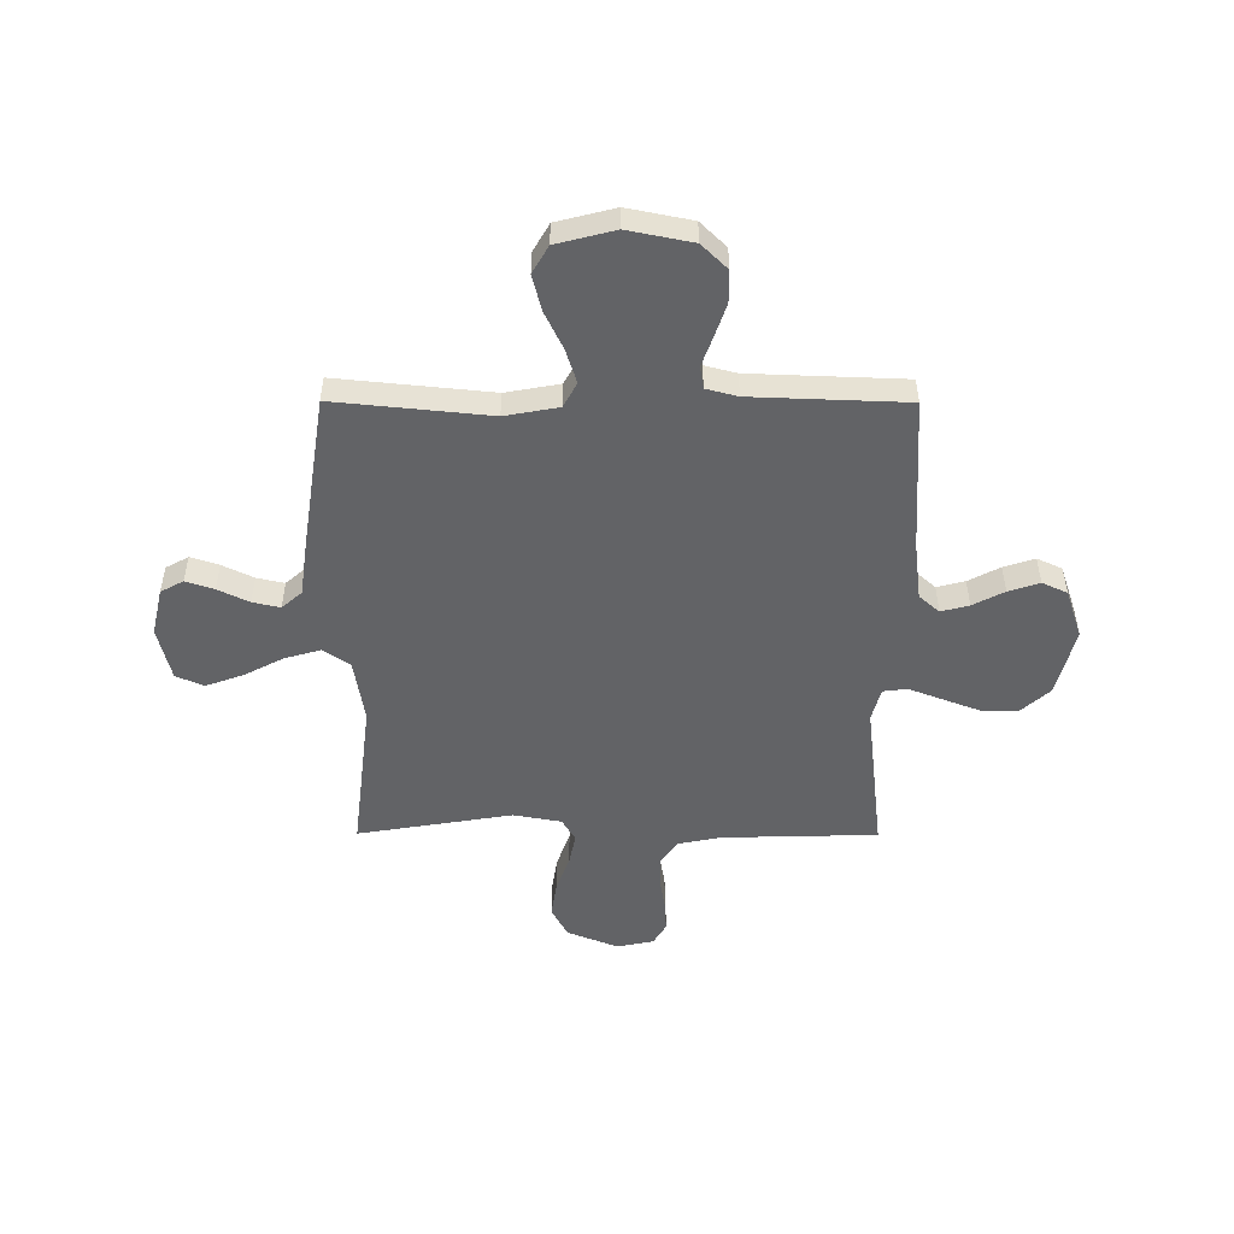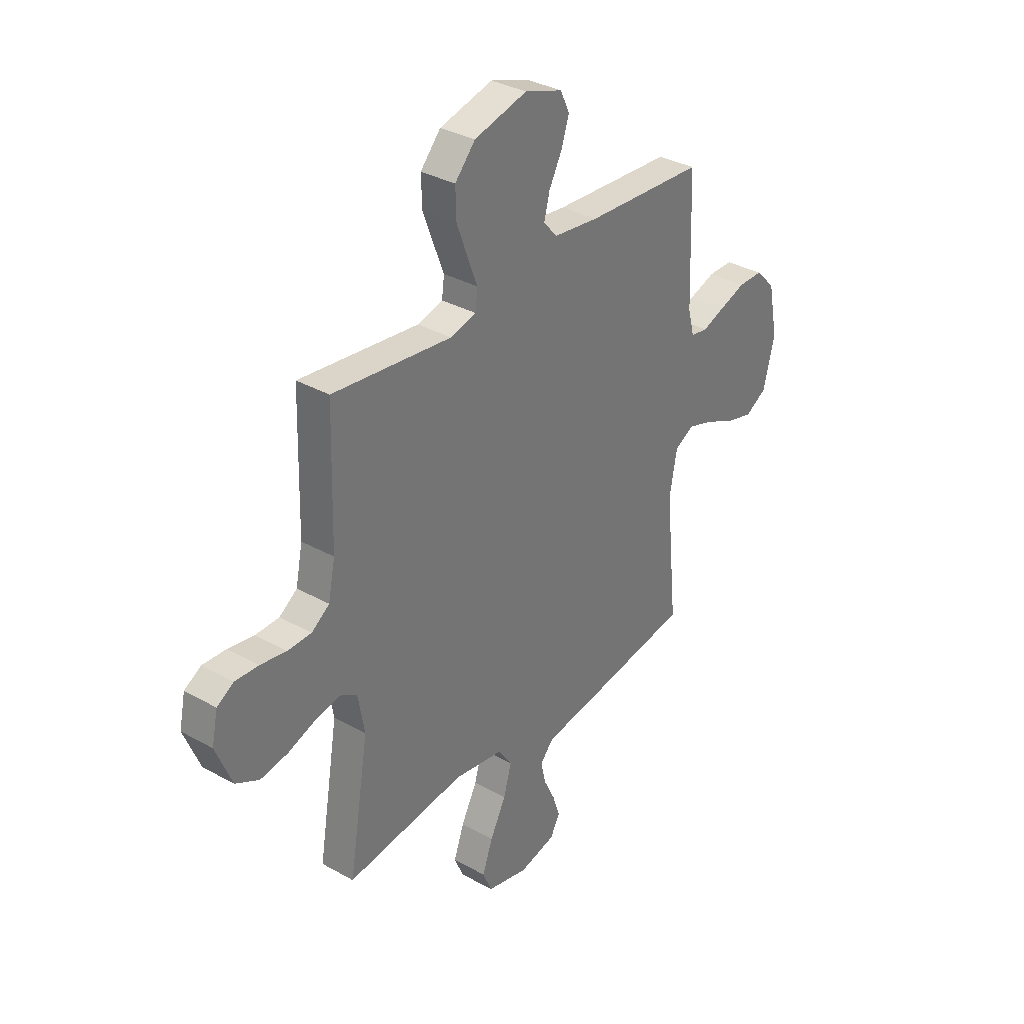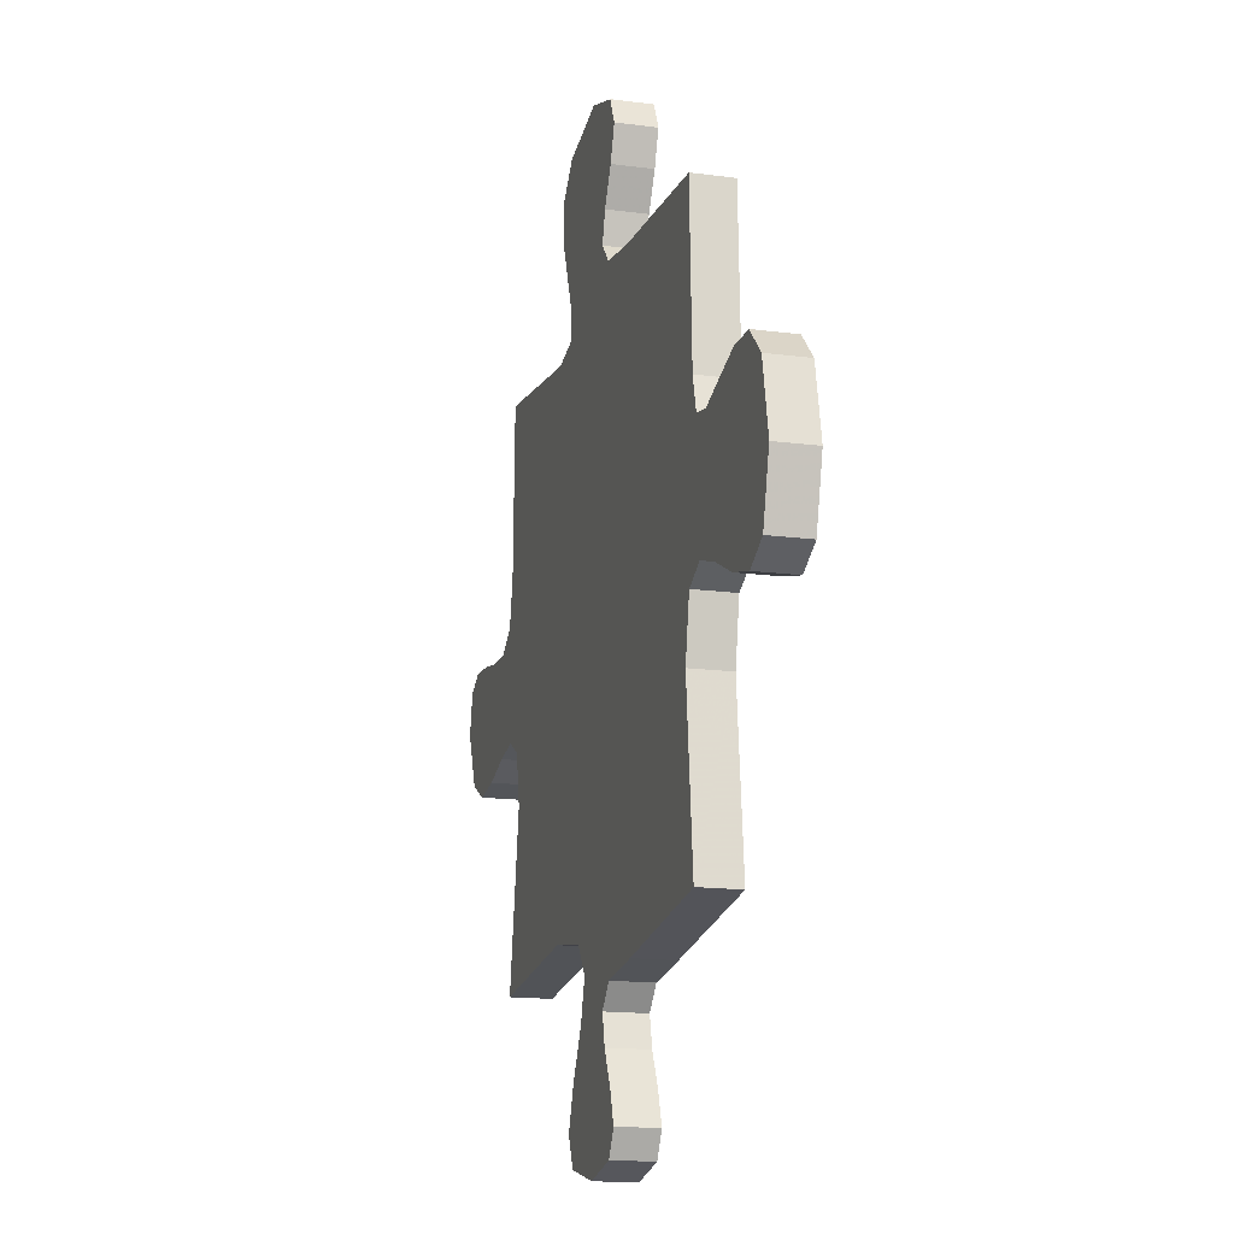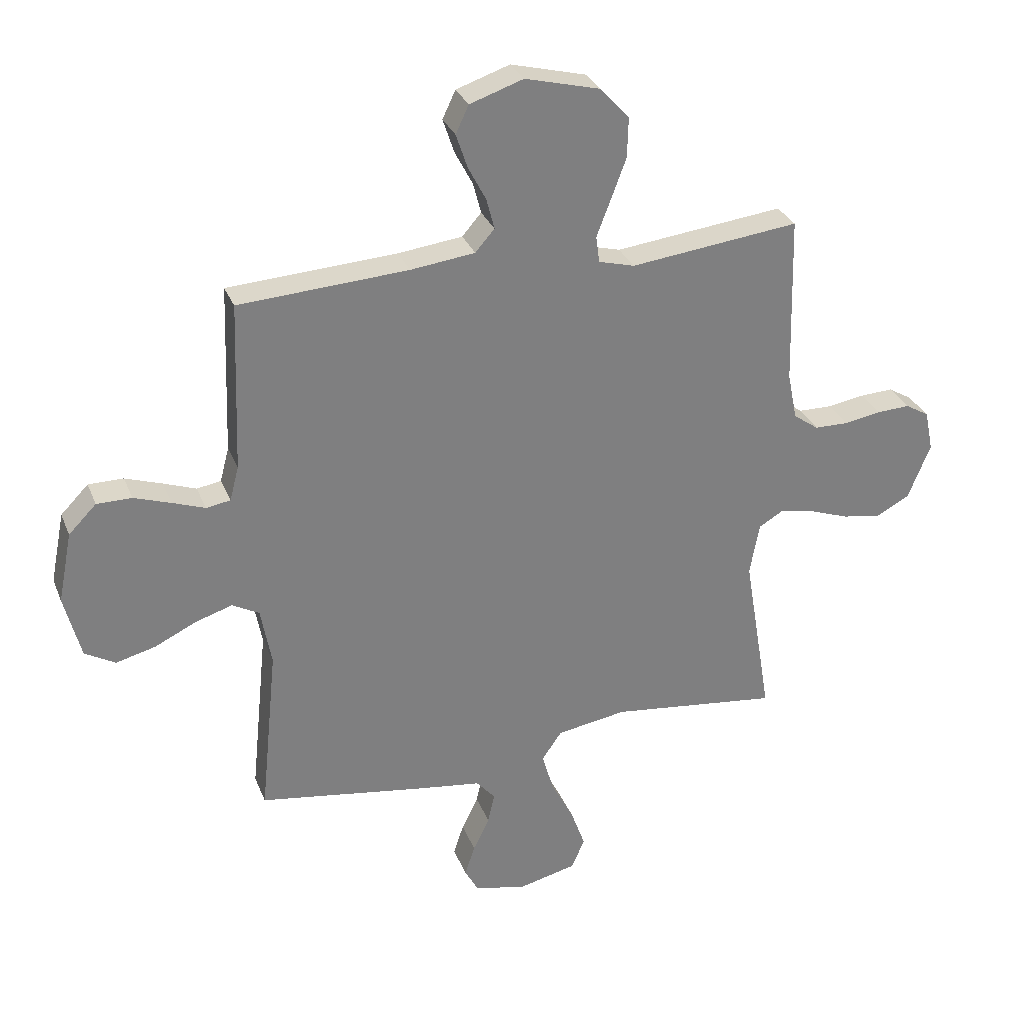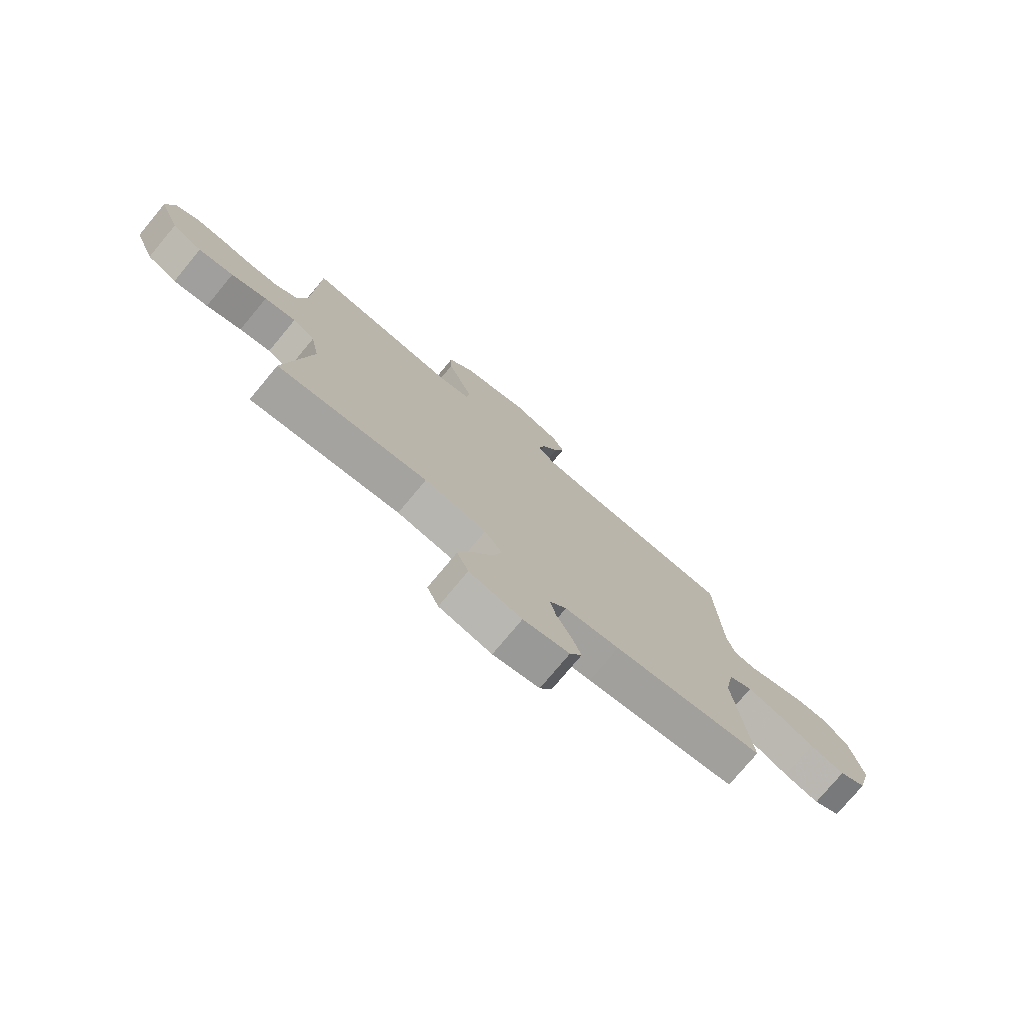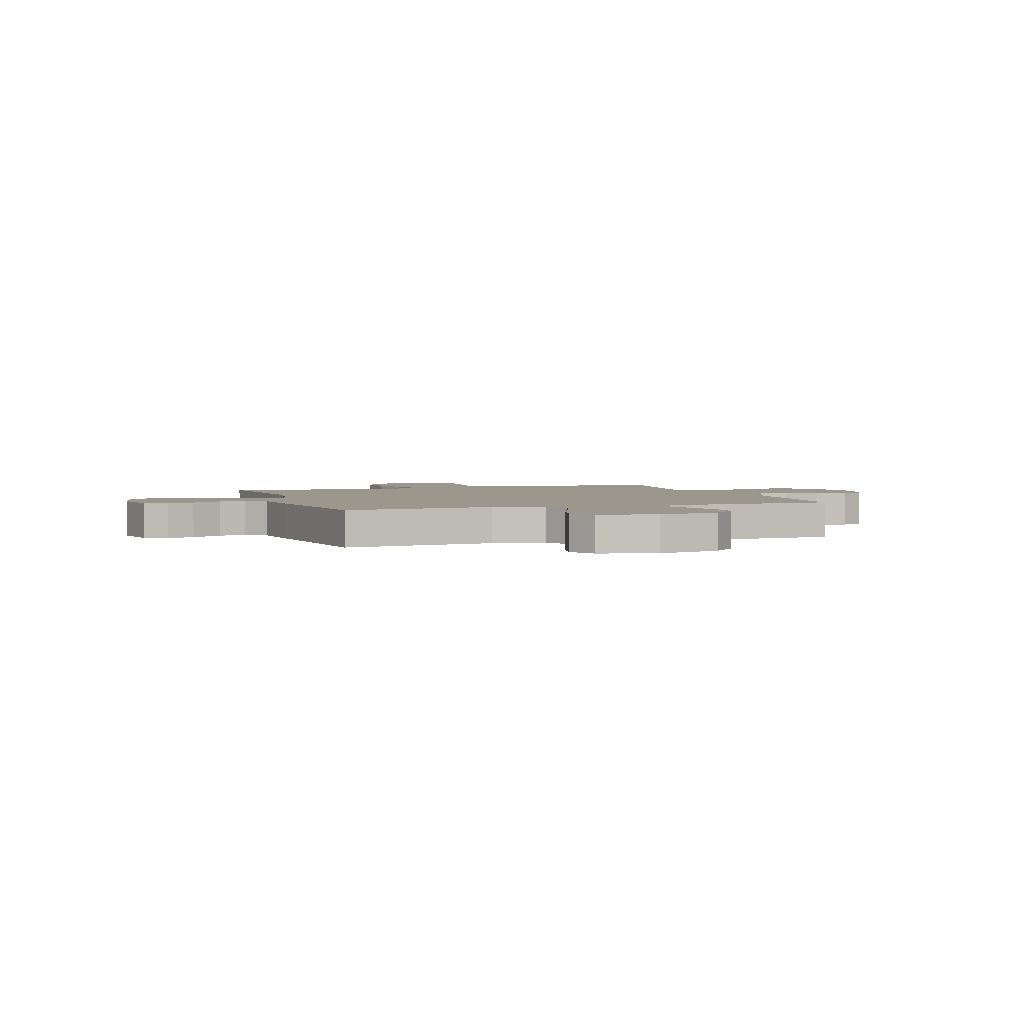
<metadata>
{"format":"obj","ext":"obj","renderer":"f3d","projection":"perspective","resolution":1024,"background":"white","views":[{"elev":-50.9,"azim":-90.2,"up":"+Y"},{"elev":33.8,"azim":127.4,"up":"+Z"},{"elev":-15.6,"azim":-105.7,"up":"+Z"},{"elev":30.3,"azim":-19.2,"up":"+Z"},{"elev":-76.8,"azim":140.2,"up":"+Z"},{"elev":2.9,"azim":-108.7,"up":"+Y"}]}
</metadata>
<code>
v 0.5 0.07 0.5
v 0.508 0.07 0.2
v 0.525 0.07 0.116
v 0.57 0.07 0.084
v 0.63 0.07 0.083
v 0.695 0.07 0.094
v 0.754 0.07 0.097
v 0.796 0.07 0.072
v 0.811 0.07 0
v 0.771 0.07 -0.099
v 0.712 0.07 -0.13
v 0.643 0.07 -0.119
v 0.573 0.07 -0.094
v 0.511 0.07 -0.081
v 0.467 0.07 -0.107
v 0.45 0.07 -0.2
v 0.5 0.07 -0.5
v 0.2 0.07 -0.464
v 0.076 0.07 -0.484
v 0.041 0.07 -0.535
v 0.061 0.07 -0.605
v 0.101 0.07 -0.682
v 0.127 0.07 -0.754
v 0.104 0.07 -0.808
v 0 0.07 -0.833
v -0.092 0.07 -0.812
v -0.116 0.07 -0.768
v -0.098 0.07 -0.713
v -0.069 0.07 -0.653
v -0.057 0.07 -0.6
v -0.091 0.07 -0.561
v -0.2 0.07 -0.546
v -0.5 0.07 -0.5
v -0.47 0.07 -0.2
v -0.489 0.07 -0.096
v -0.537 0.07 -0.07
v -0.603 0.07 -0.091
v -0.676 0.07 -0.126
v -0.746 0.07 -0.144
v -0.8 0.07 -0.113
v -0.829 0.07 0
v -0.804 0.07 0.125
v -0.755 0.07 0.175
v -0.693 0.07 0.175
v -0.628 0.07 0.153
v -0.57 0.07 0.132
v -0.527 0.07 0.139
v -0.511 0.07 0.2
v -0.5 0.07 0.5
v -0.2 0.07 0.518
v -0.086 0.07 0.532
v -0.052 0.07 0.571
v -0.066 0.07 0.625
v -0.098 0.07 0.686
v -0.118 0.07 0.746
v -0.095 0.07 0.795
v 0 0.07 0.827
v 0.133 0.07 0.793
v 0.184 0.07 0.736
v 0.182 0.07 0.666
v 0.155 0.07 0.594
v 0.13 0.07 0.529
v 0.136 0.07 0.482
v 0.2 0.07 0.465
v 0.5 0 0.5
v 0.508 0 0.2
v 0.525 0 0.116
v 0.57 0 0.084
v 0.63 0 0.083
v 0.695 0 0.094
v 0.754 0 0.097
v 0.796 0 0.072
v 0.811 0 0
v 0.771 0 -0.099
v 0.712 0 -0.13
v 0.643 0 -0.119
v 0.573 0 -0.094
v 0.511 0 -0.081
v 0.467 0 -0.107
v 0.45 0 -0.2
v 0.5 0 -0.5
v 0.2 0 -0.464
v 0.076 0 -0.484
v 0.041 0 -0.535
v 0.061 0 -0.605
v 0.101 0 -0.682
v 0.127 0 -0.754
v 0.104 0 -0.808
v 0 0 -0.833
v -0.092 0 -0.812
v -0.116 0 -0.768
v -0.098 0 -0.713
v -0.069 0 -0.653
v -0.057 0 -0.6
v -0.091 0 -0.561
v -0.2 0 -0.546
v -0.5 0 -0.5
v -0.47 0 -0.2
v -0.489 0 -0.096
v -0.537 0 -0.07
v -0.603 0 -0.091
v -0.676 0 -0.126
v -0.746 0 -0.144
v -0.8 0 -0.113
v -0.829 0 0
v -0.804 0 0.125
v -0.755 0 0.175
v -0.693 0 0.175
v -0.628 0 0.153
v -0.57 0 0.132
v -0.527 0 0.139
v -0.511 0 0.2
v -0.5 0 0.5
v -0.2 0 0.518
v -0.086 0 0.532
v -0.052 0 0.571
v -0.066 0 0.625
v -0.098 0 0.686
v -0.118 0 0.746
v -0.095 0 0.795
v 0 0 0.827
v 0.133 0 0.793
v 0.184 0 0.736
v 0.182 0 0.666
v 0.155 0 0.594
v 0.13 0 0.529
v 0.136 0 0.482
v 0.2 0 0.465
f 60 61 62
f 59 60 62
f 58 59 62
f 57 58 62
f 56 57 62
f 55 56 62
f 54 55 62
f 53 54 62
f 52 53 62 63
f 51 52 63
f 50 51 63 64
f 48 49 50 64
f 44 45 46
f 43 44 46
f 42 43 46
f 41 42 46
f 40 41 46
f 39 40 46
f 38 39 46
f 37 38 46
f 36 37 46 47
f 64 1 2
f 48 64 2
f 47 48 2
f 36 47 2
f 35 36 2
f 31 32 33 34
f 27 28 29
f 26 27 29
f 25 26 29
f 24 25 29
f 23 24 29
f 22 23 29
f 21 22 29
f 20 21 29 30
f 19 20 30 31
f 16 17 18
f 15 16 18 19
f 11 12 13
f 10 11 13
f 9 10 13
f 8 9 13
f 7 8 13
f 6 7 13
f 5 6 13
f 4 5 13 14
f 3 4 14 15
f 31 34 35
f 19 31 35
f 15 19 35
f 3 15 35
f 2 3 35
f 126 125 124
f 126 124 123
f 126 123 122
f 126 122 121
f 126 121 120
f 126 120 119
f 126 119 118
f 126 118 117
f 127 126 117 116
f 127 116 115
f 128 127 115 114
f 128 114 113 112
f 110 109 108
f 110 108 107
f 110 107 106
f 110 106 105
f 110 105 104
f 110 104 103
f 110 103 102
f 110 102 101
f 111 110 101 100
f 66 65 128
f 66 128 112
f 66 112 111
f 66 111 100
f 66 100 99
f 98 97 96 95
f 93 92 91
f 93 91 90
f 93 90 89
f 93 89 88
f 93 88 87
f 93 87 86
f 93 86 85
f 94 93 85 84
f 95 94 84 83
f 82 81 80
f 83 82 80 79
f 77 76 75
f 77 75 74
f 77 74 73
f 77 73 72
f 77 72 71
f 77 71 70
f 77 70 69
f 78 77 69 68
f 79 78 68 67
f 99 98 95
f 99 95 83
f 99 83 79
f 99 79 67
f 99 67 66
f 1 65 66 2
f 2 66 67 3
f 3 67 68 4
f 4 68 69 5
f 5 69 70 6
f 6 70 71 7
f 7 71 72 8
f 8 72 73 9
f 9 73 74 10
f 10 74 75 11
f 11 75 76 12
f 12 76 77 13
f 13 77 78 14
f 14 78 79 15
f 15 79 80 16
f 16 80 81 17
f 17 81 82 18
f 18 82 83 19
f 19 83 84 20
f 20 84 85 21
f 21 85 86 22
f 22 86 87 23
f 23 87 88 24
f 24 88 89 25
f 25 89 90 26
f 26 90 91 27
f 27 91 92 28
f 28 92 93 29
f 29 93 94 30
f 30 94 95 31
f 31 95 96 32
f 32 96 97 33
f 33 97 98 34
f 34 98 99 35
f 35 99 100 36
f 36 100 101 37
f 37 101 102 38
f 38 102 103 39
f 39 103 104 40
f 40 104 105 41
f 41 105 106 42
f 42 106 107 43
f 43 107 108 44
f 44 108 109 45
f 45 109 110 46
f 46 110 111 47
f 47 111 112 48
f 48 112 113 49
f 49 113 114 50
f 50 114 115 51
f 51 115 116 52
f 52 116 117 53
f 53 117 118 54
f 54 118 119 55
f 55 119 120 56
f 56 120 121 57
f 57 121 122 58
f 58 122 123 59
f 59 123 124 60
f 60 124 125 61
f 61 125 126 62
f 62 126 127 63
f 63 127 128 64
f 64 128 65 1

</code>
